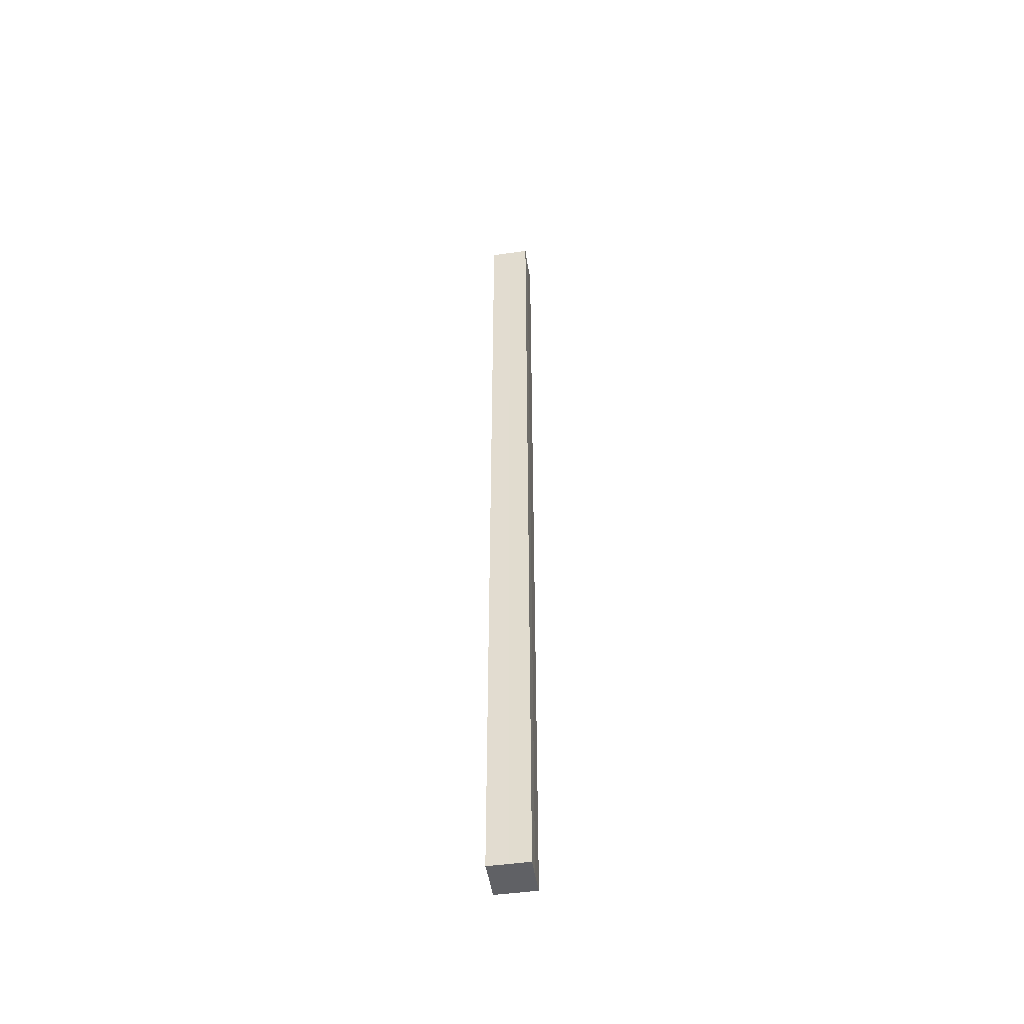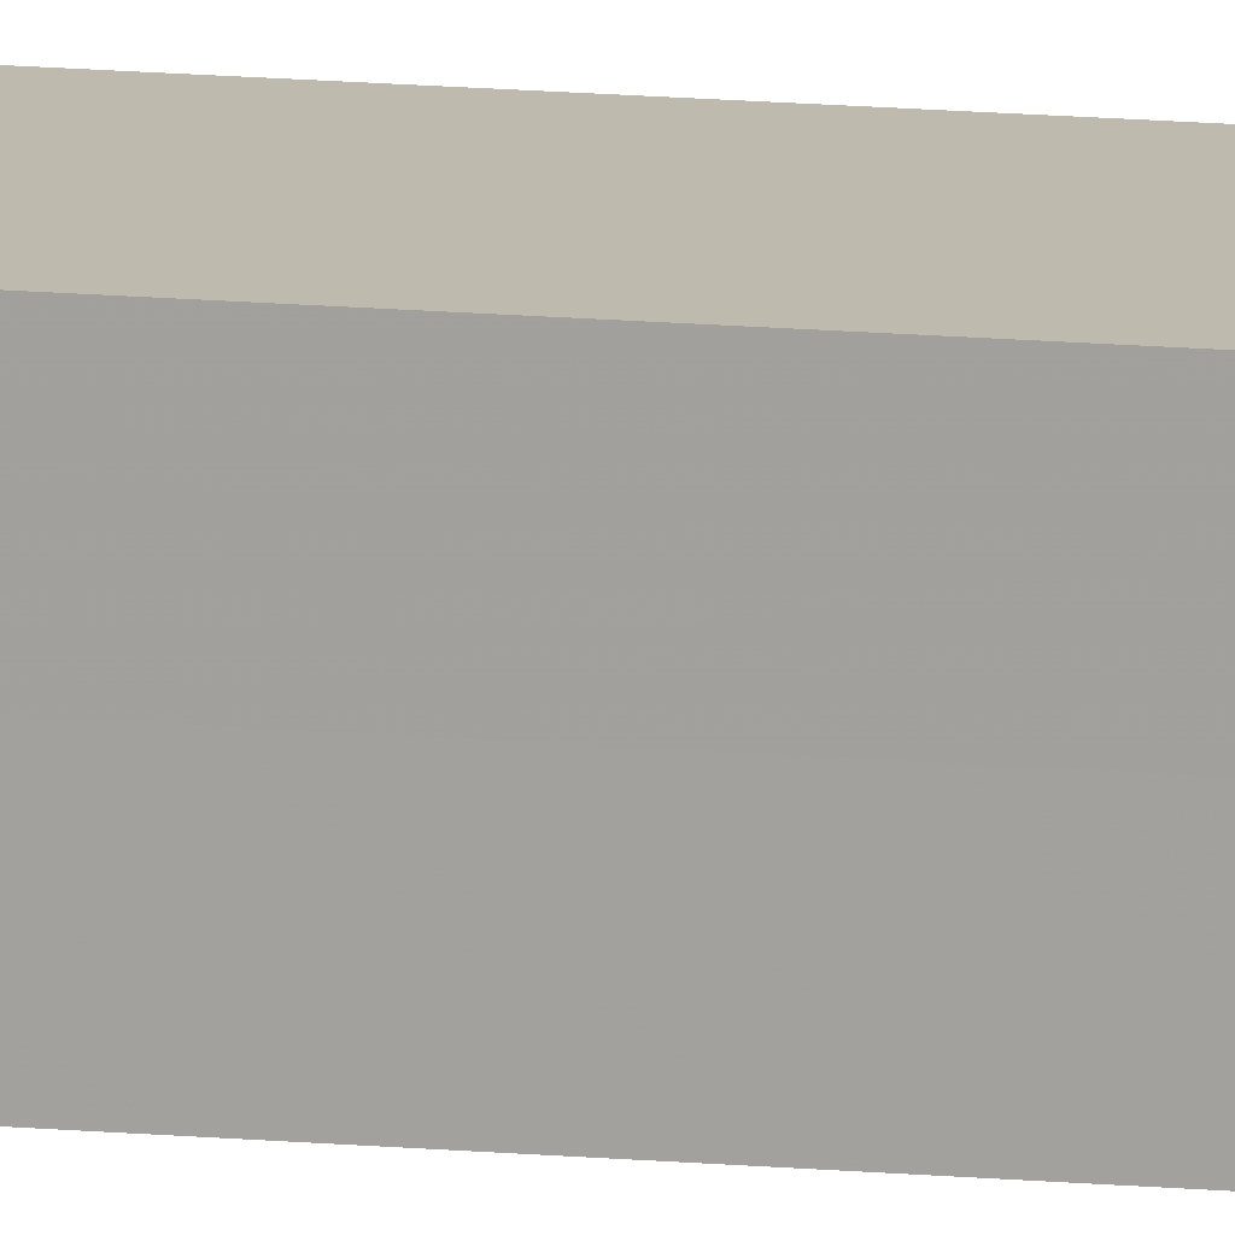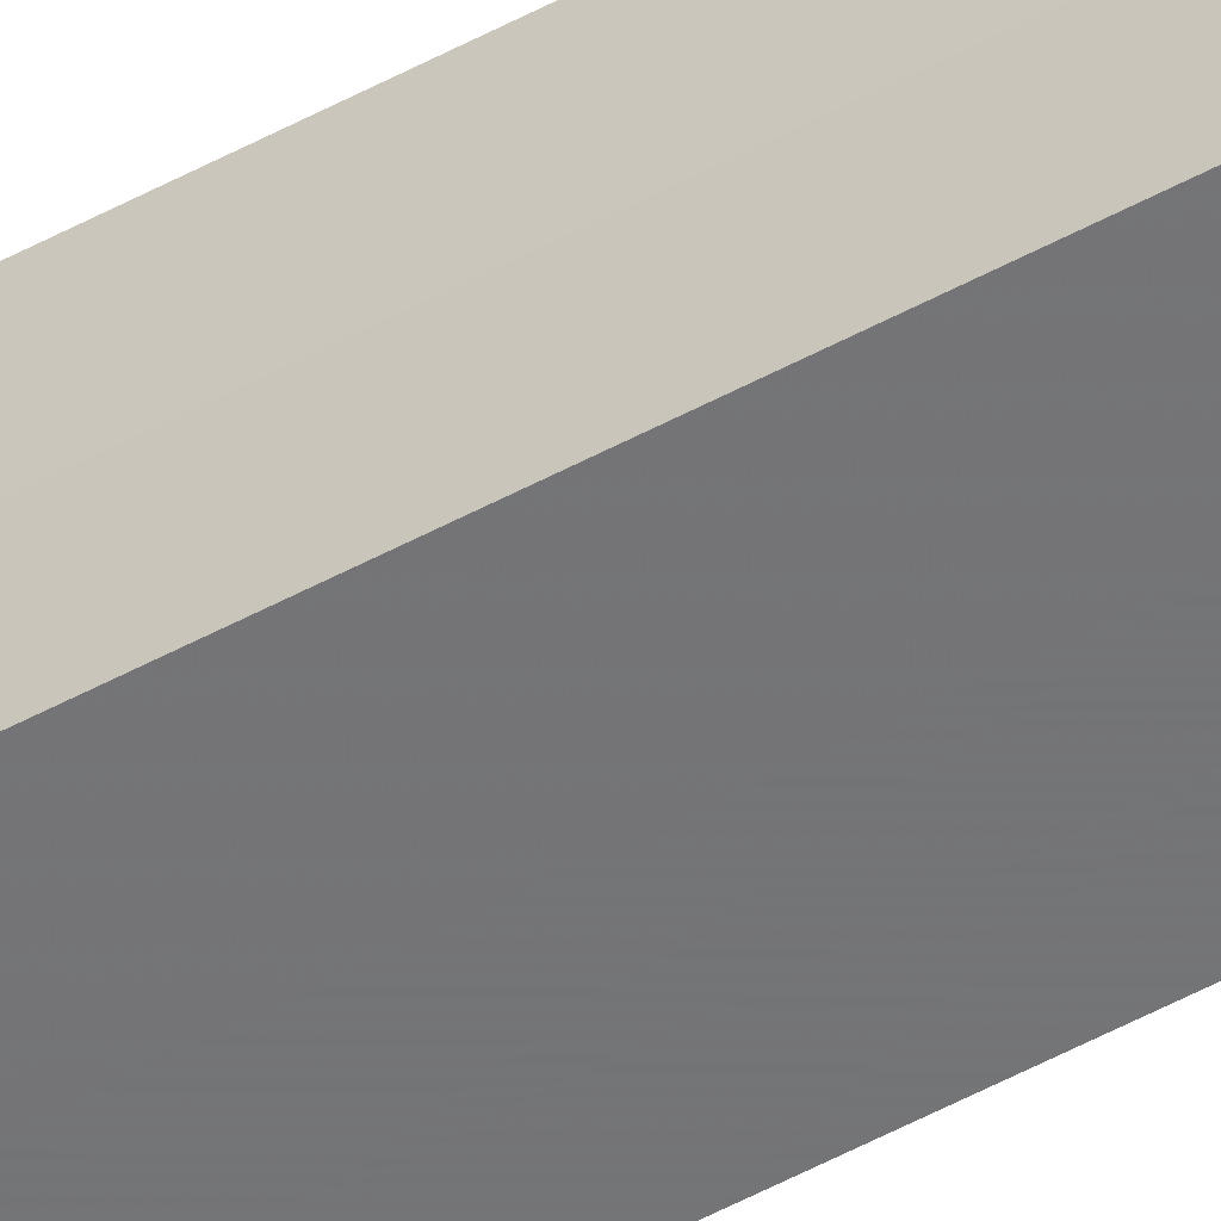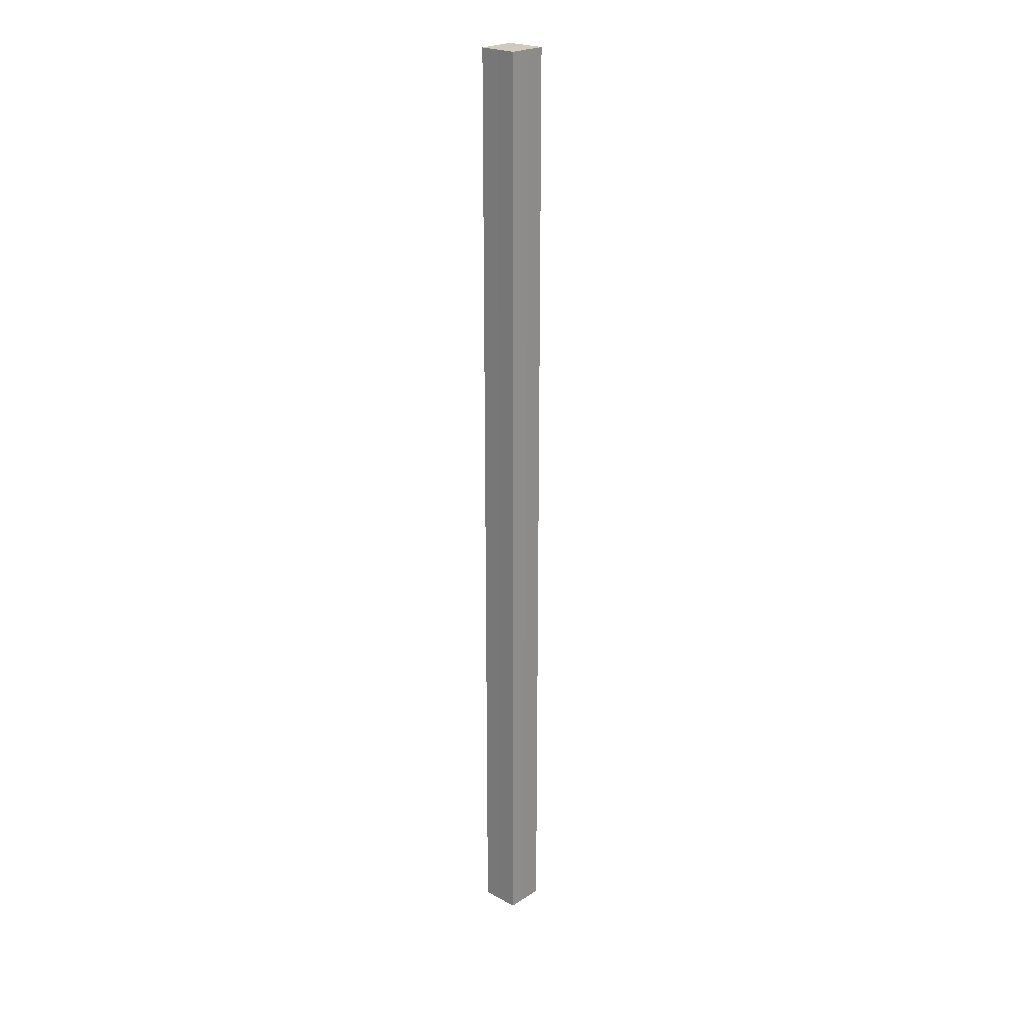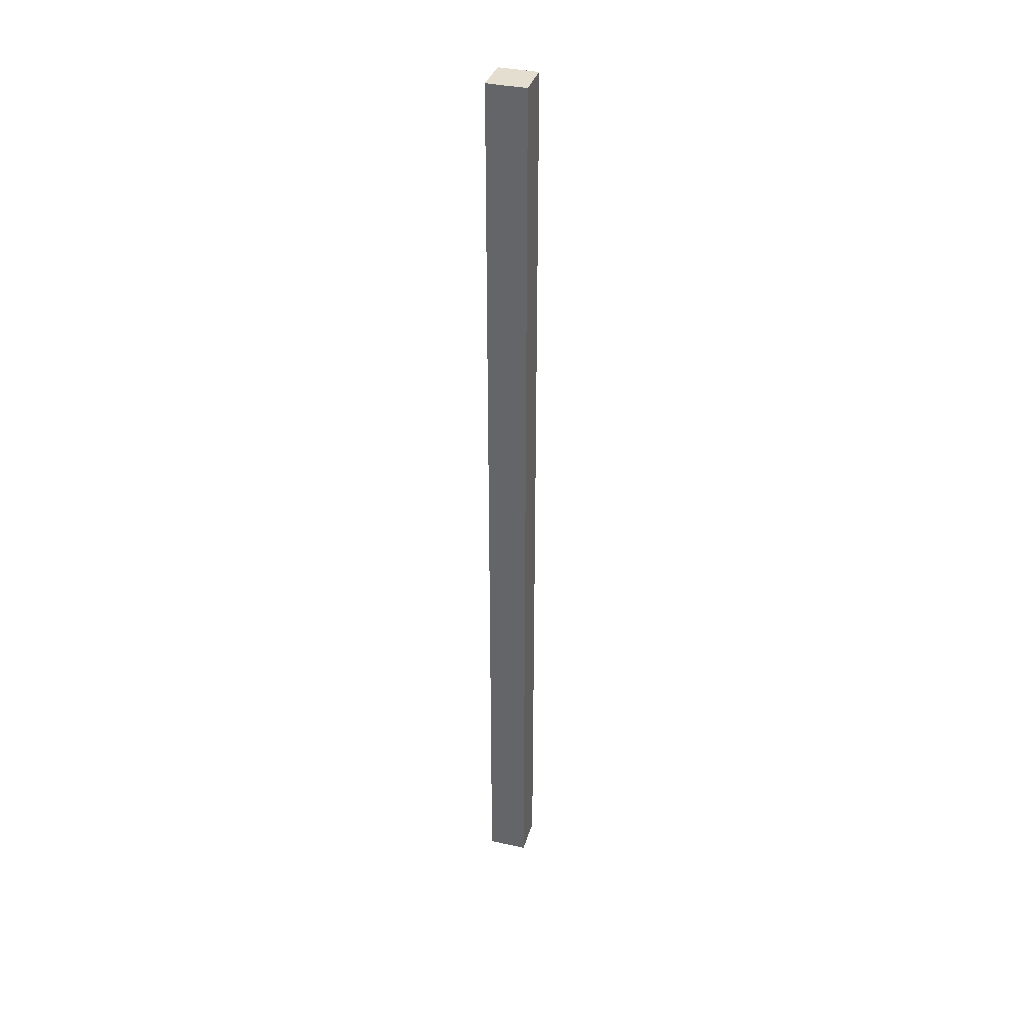
<metadata>
{"format":"obj","ext":"obj","renderer":"f3d","projection":"perspective","resolution":1024,"background":"white","views":[{"elev":-49.6,"azim":-171.0,"up":"+Z"},{"elev":15.8,"azim":-79.6,"up":"+Y"},{"elev":-56.3,"azim":119.1,"up":"+Y"},{"elev":23.1,"azim":42.2,"up":"+Z"},{"elev":35.6,"azim":-163.6,"up":"+Z"}]}
</metadata>
<code>
o 8785
v 2214 1884 8.373
v 2214 1884 8.373
v 2214 1884 7.886
v 2214 1884 8.373
v 2214 1884 7.886
v 2214 1884 8.373
v 2214 1884 7.886
v 2214 1884 8.373
v 2214 1884 7.886
v 2214 1884 8.373
v 2214 1884 8.373
v 2214 1884 8.373
v 2214 1884 8.373
v 2214 1884 8.373
v 2214 1884 8.373
v 2214 1884 8.373
v 2214 1884 8.373
v 2214 1884 7.886
v 2214 1884 7.886
v 2214 1884 7.886
v 2214 1884 7.886
v 2214 1884 7.886
v 2214 1884 8.373
v 2214 1884 7.886
v 2214 1884 8.373
v 2214 1884 8.373
v 2214 1884 8.373
v 2214 1884 8.373
v 2214 1884 7.886
v 2214 1884 8.373
v 2214 1884 8.373
v 2214 1884 8.373
v 2214 1884 7.886
v 2214 1884 8.373
v 2214 1884 8.373
v 2214 1884 7.886
v 2214 1884 8.373
v 2214 1884 7.886
v 2214 1884 8.373
v 2214 1884 7.886
v 2214 1884 7.886
v 2214 1884 7.886
v 2214 1884 7.886
v 2214 1884 7.886
v 2214 1884 7.886
v 2214 1884 7.886
v 2214 1884 7.886
v 2214 1884 7.886
v 2214 1884 7.886
v 2214 1884 7.886
f 1 2 3
f 4 1 5
f 5 6 7
f 7 8 9
f 10 8 11
f 10 12 8
f 10 11 13
f 10 14 12
f 10 13 15
f 10 16 14
f 10 15 17
f 10 17 16
f 18 14 19
f 20 13 21
f 22 23 18
f 24 25 20
f 26 27 22
f 27 28 29
f 30 31 24
f 31 32 33
f 34 35 36
f 35 37 38
f 36 39 40
f 40 17 41
f 42 43 44
f 42 45 43
f 42 44 46
f 42 47 45
f 42 46 48
f 42 49 47
f 42 48 50
f 42 50 49

</code>
